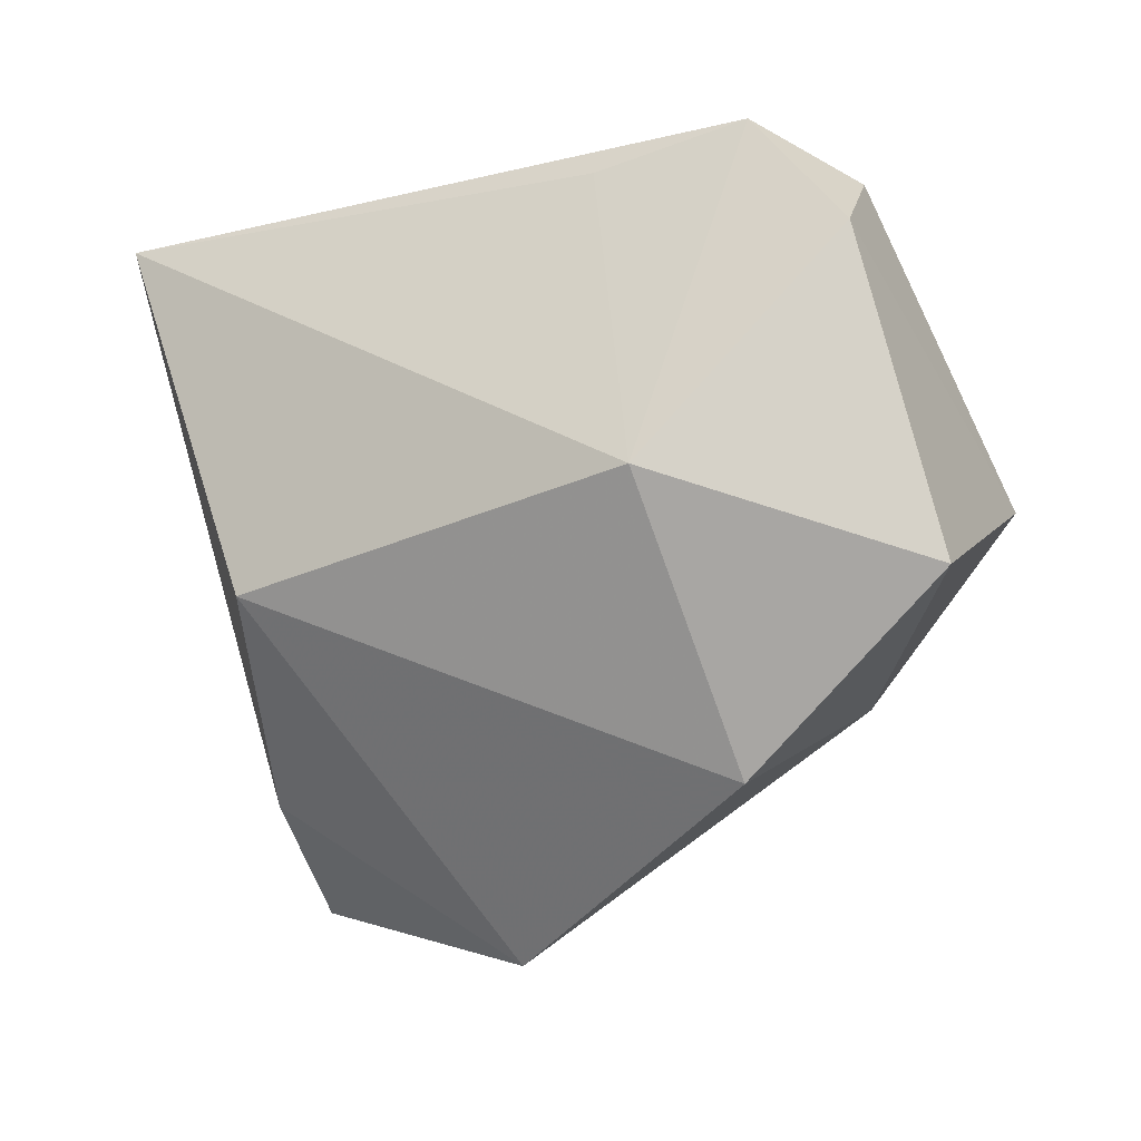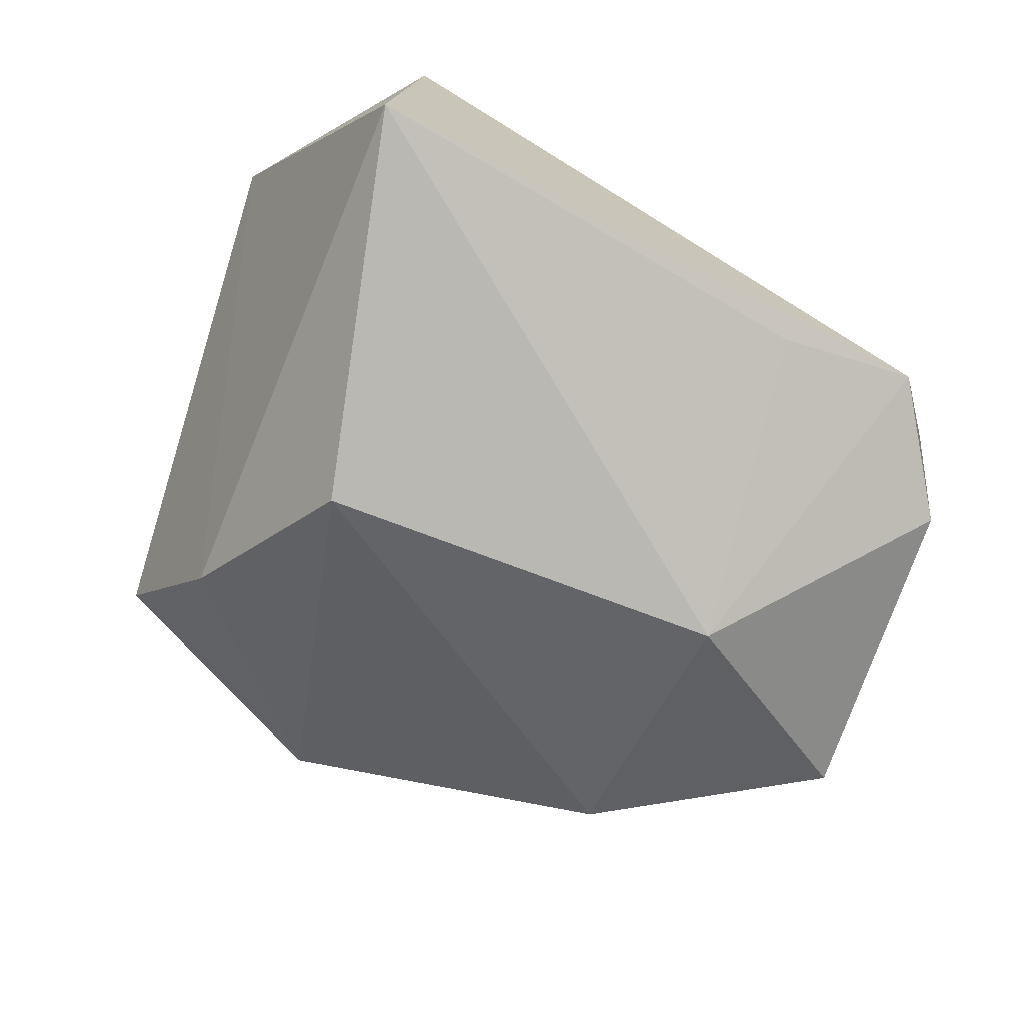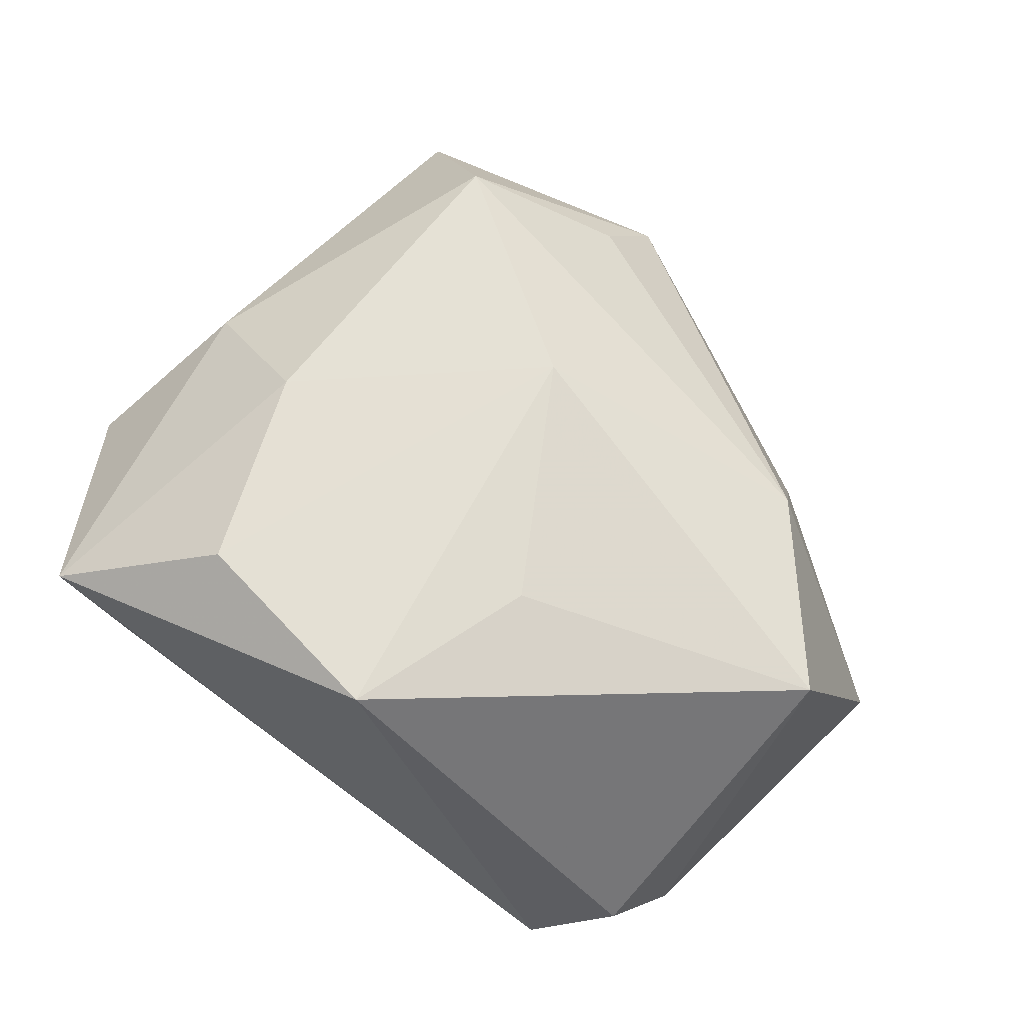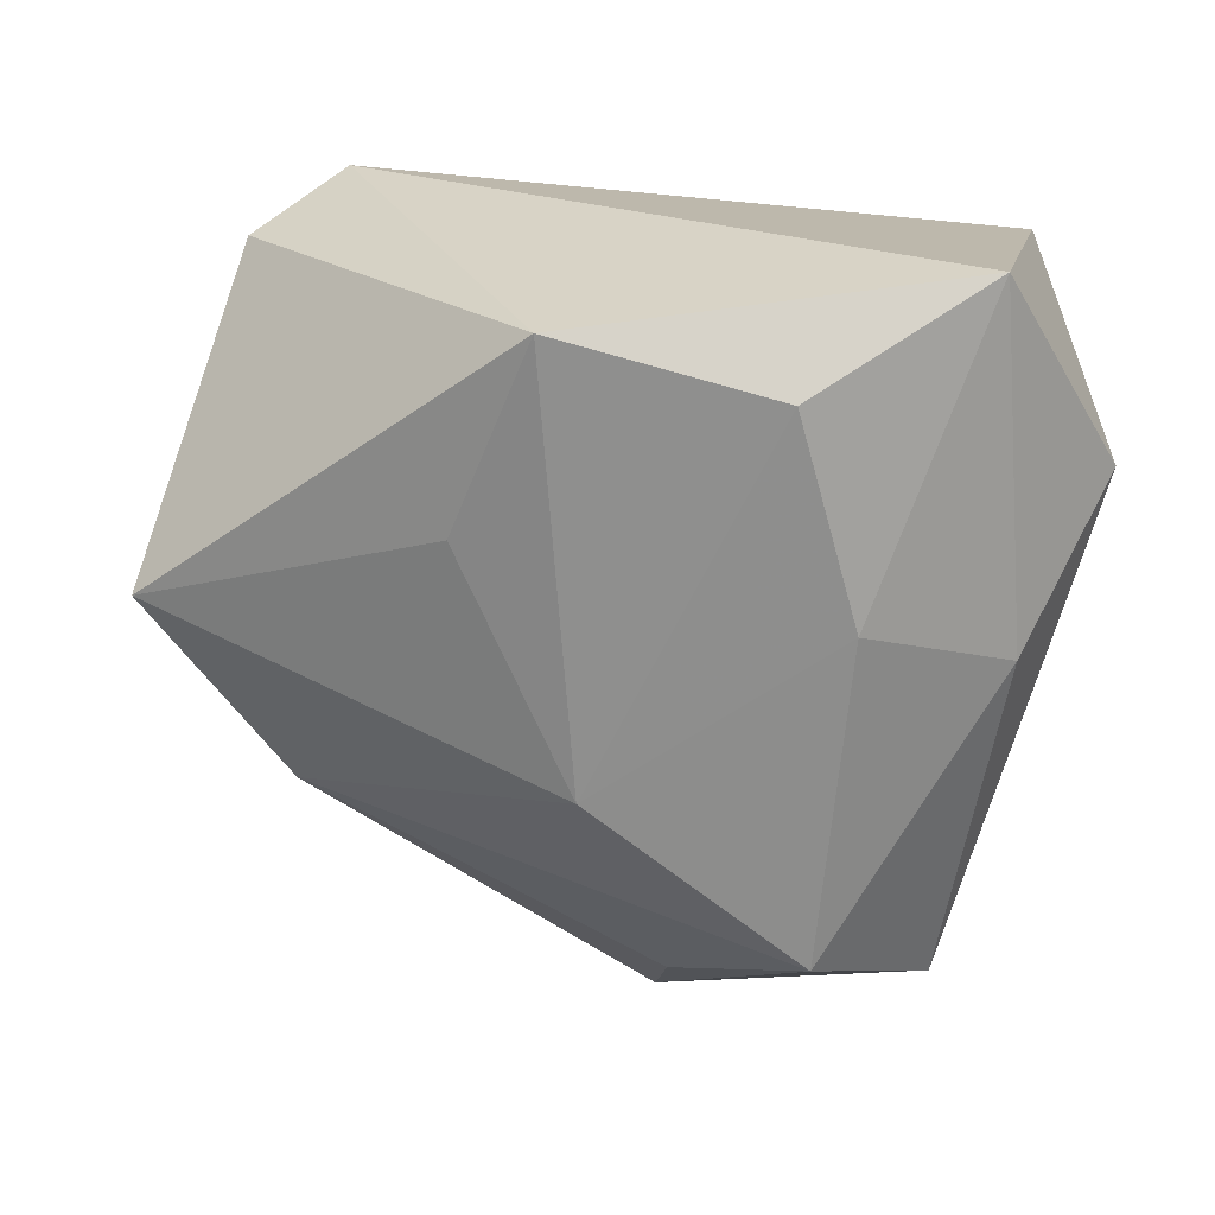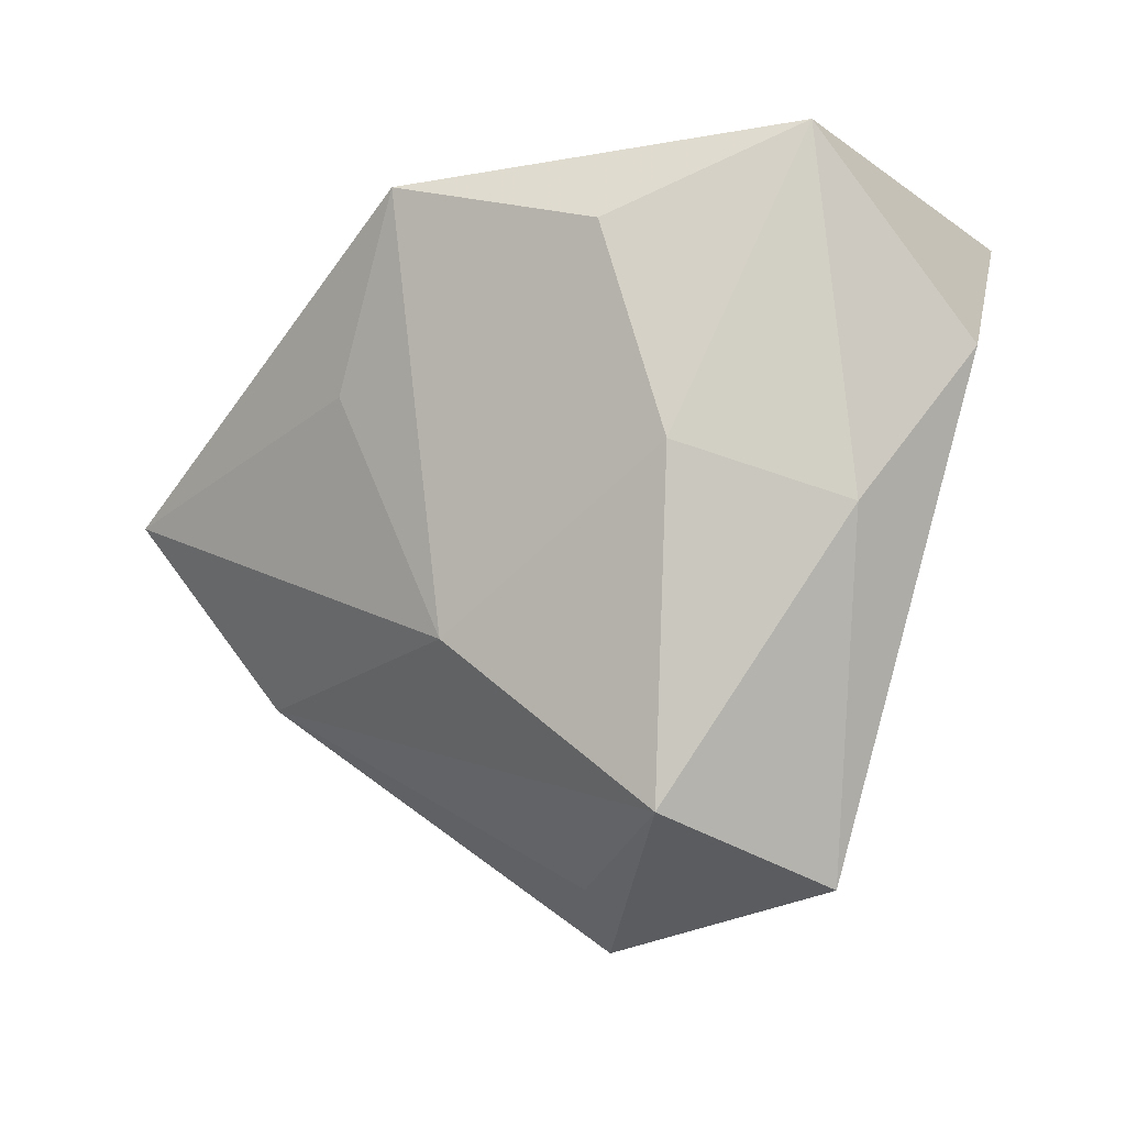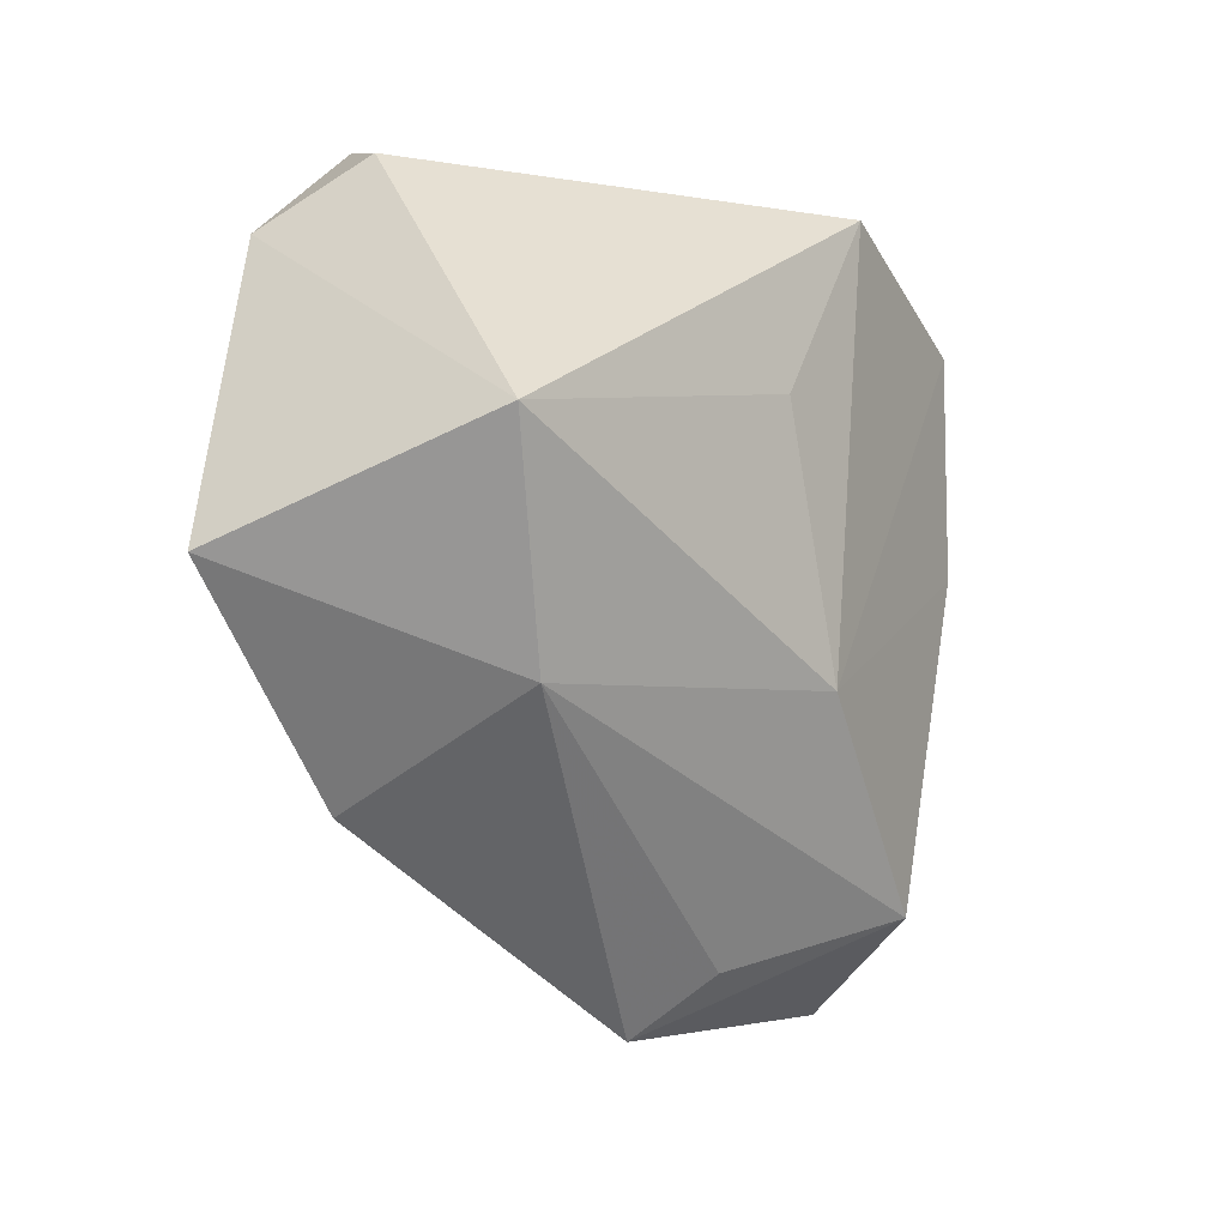
<metadata>
{"format":"obj","ext":"obj","renderer":"f3d","projection":"perspective","resolution":1024,"background":"white","views":[{"elev":-8.1,"azim":-147.1,"up":"+Y"},{"elev":-77.5,"azim":146.3,"up":"+Z"},{"elev":73.7,"azim":-148.4,"up":"+Z"},{"elev":18.0,"azim":9.9,"up":"+Y"},{"elev":-9.9,"azim":33.1,"up":"+Y"},{"elev":-16.4,"azim":-55.7,"up":"+Y"}]}
</metadata>
<code>
v -0.03124 -0.0219 0.01255
v -0.0008676 -0.01784 0.02466
v 0.01908 0.02138 0.0268
v 0.01879 -0.01109 -0.02927
v -0.003442 0.0276 0.02992
v -0.01218 0.007708 0.02683
v -0.02974 -0.03064 -0.01167
v -0.04471 -0.00152 0.01971
v 0.005159 -0.04193 0.007557
v -0.01526 0.03083 -0.01562
v 0.02467 -0.0004577 0.02352
v 0.03861 -0.006 0.01131
v -0.02556 -0.001386 -0.02583
v 0.04679 0.01046 0.0009292
v -0.04241 0.02258 -0.01296
v -0.03843 0.02934 -0.001638
v 0.02581 -0.03131 -0.01331
v 0.02074 -0.03546 0.01957
v 0.03741 0.02815 -0.02505
v 0.03637 0.03143 0.01519
v 0.03114 -0.04242 0.002689
v -0.05117 -0.01104 -0.01082
v 0.002598 -0.04808 -0.001363
v -0.03054 0.035 -0.01124
f 19 20 14
f 16 8 5
f 4 13 19
f 24 20 19
f 16 5 24
f 24 5 20
f 13 4 7
f 21 14 12
f 12 18 21
f 12 14 20
f 20 5 3
f 2 3 5
f 17 4 19
f 17 14 21
f 19 14 17
f 16 24 15
f 15 24 13
f 15 8 16
f 19 13 10
f 10 24 19
f 13 24 10
f 21 18 23
f 23 17 21
f 23 7 4
f 4 17 23
f 6 5 8
f 8 2 6
f 6 2 5
f 11 2 18
f 3 2 11
f 18 12 11
f 11 12 20
f 20 3 11
f 8 15 22
f 13 7 22
f 22 15 13
f 9 23 18
f 7 23 1
f 8 22 1
f 1 22 7
f 23 9 1
f 1 9 18
f 1 2 8
f 18 2 1

</code>
